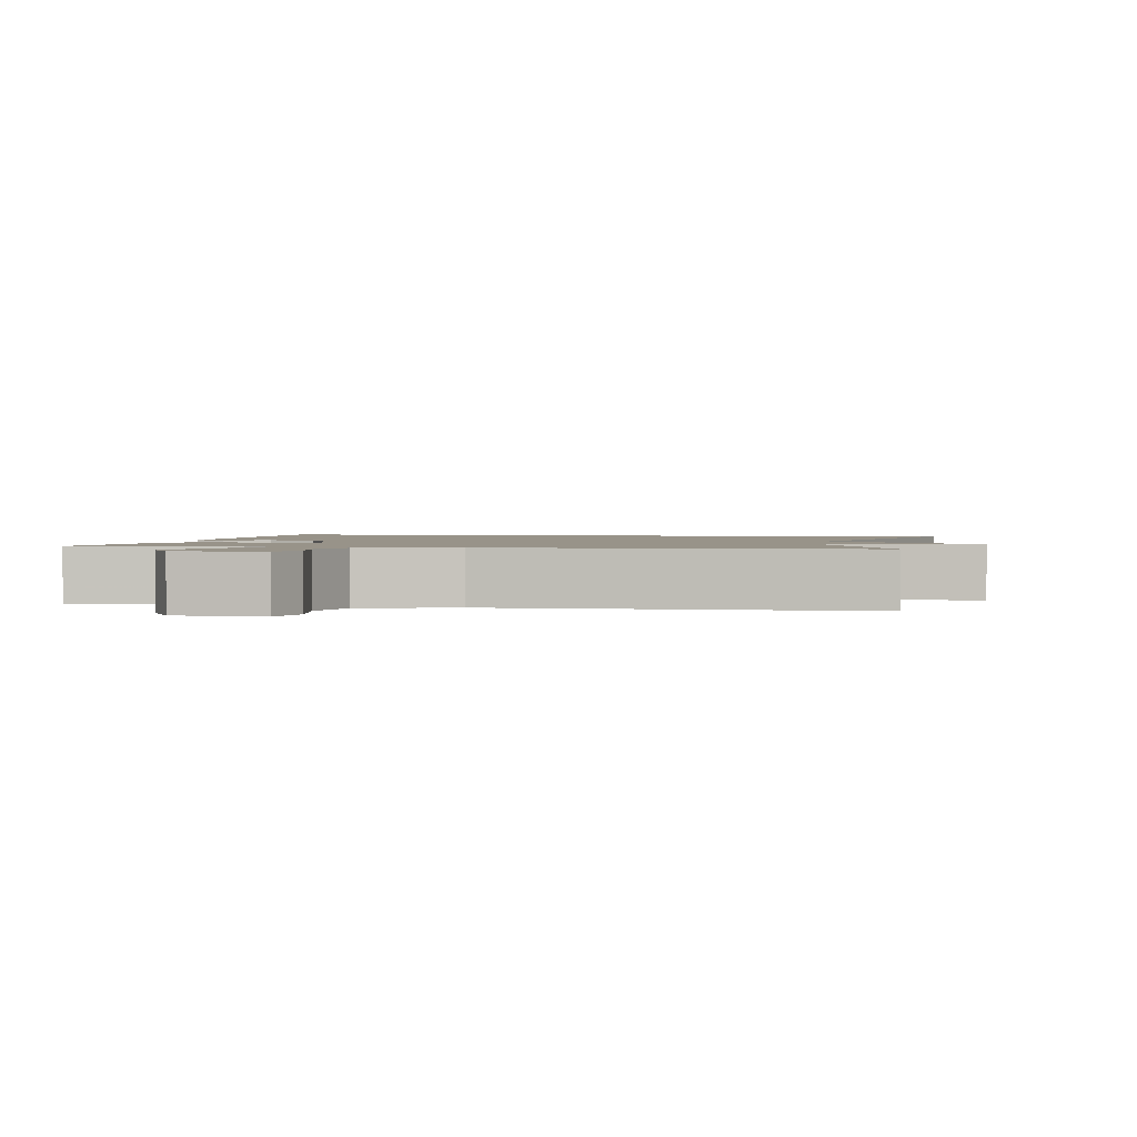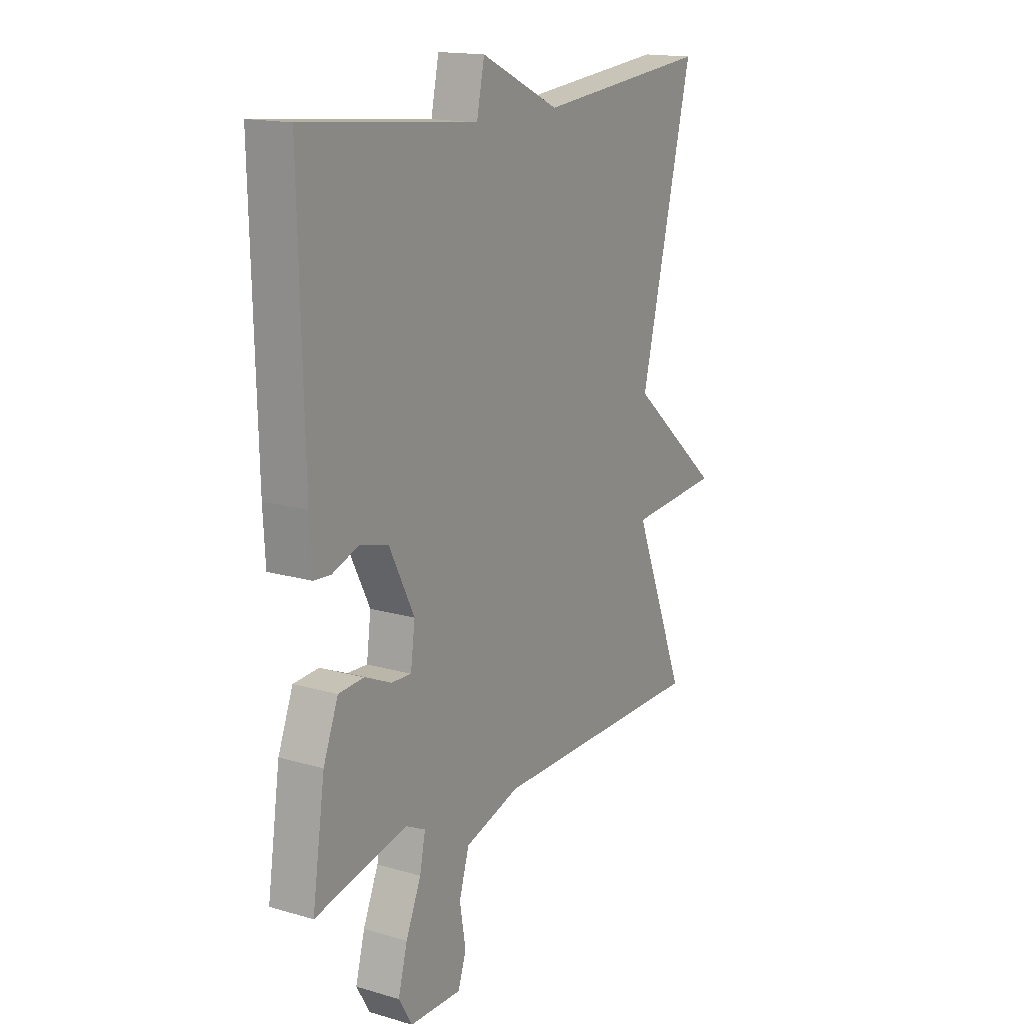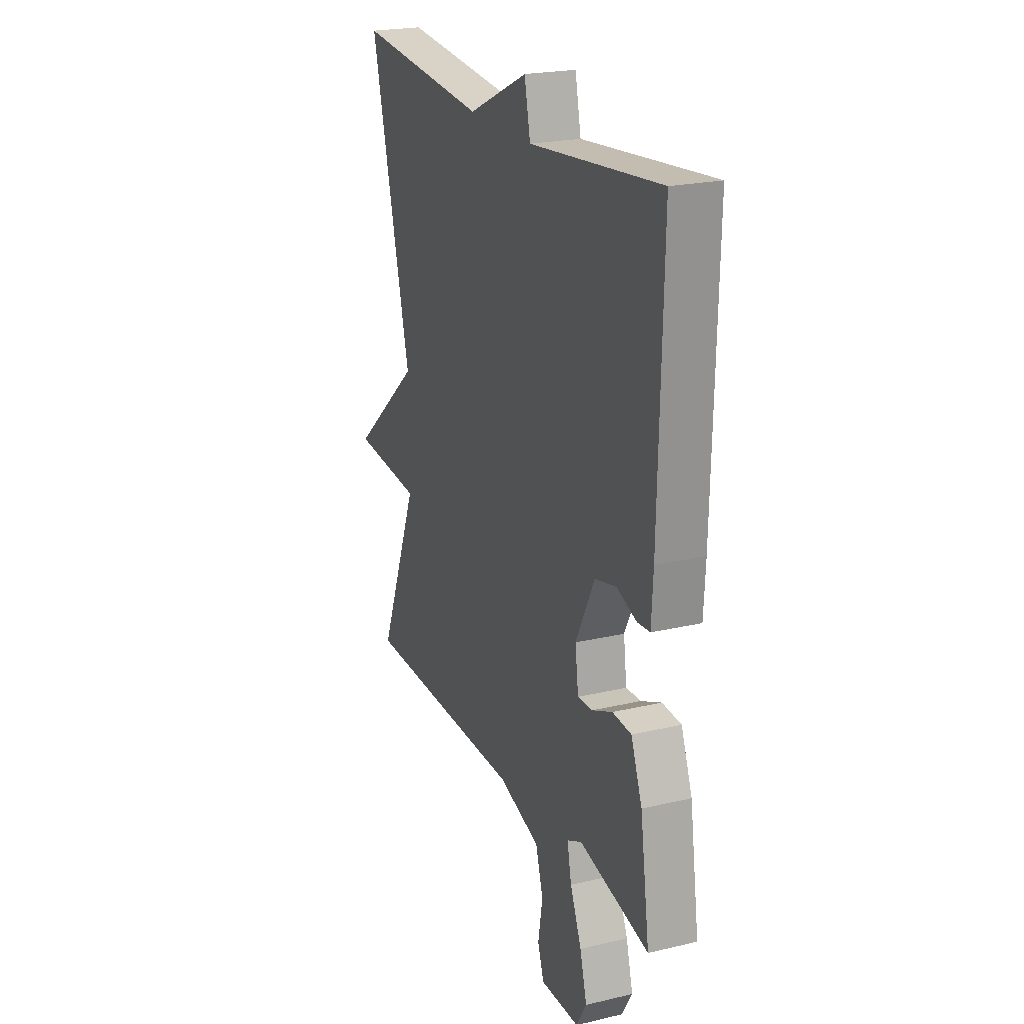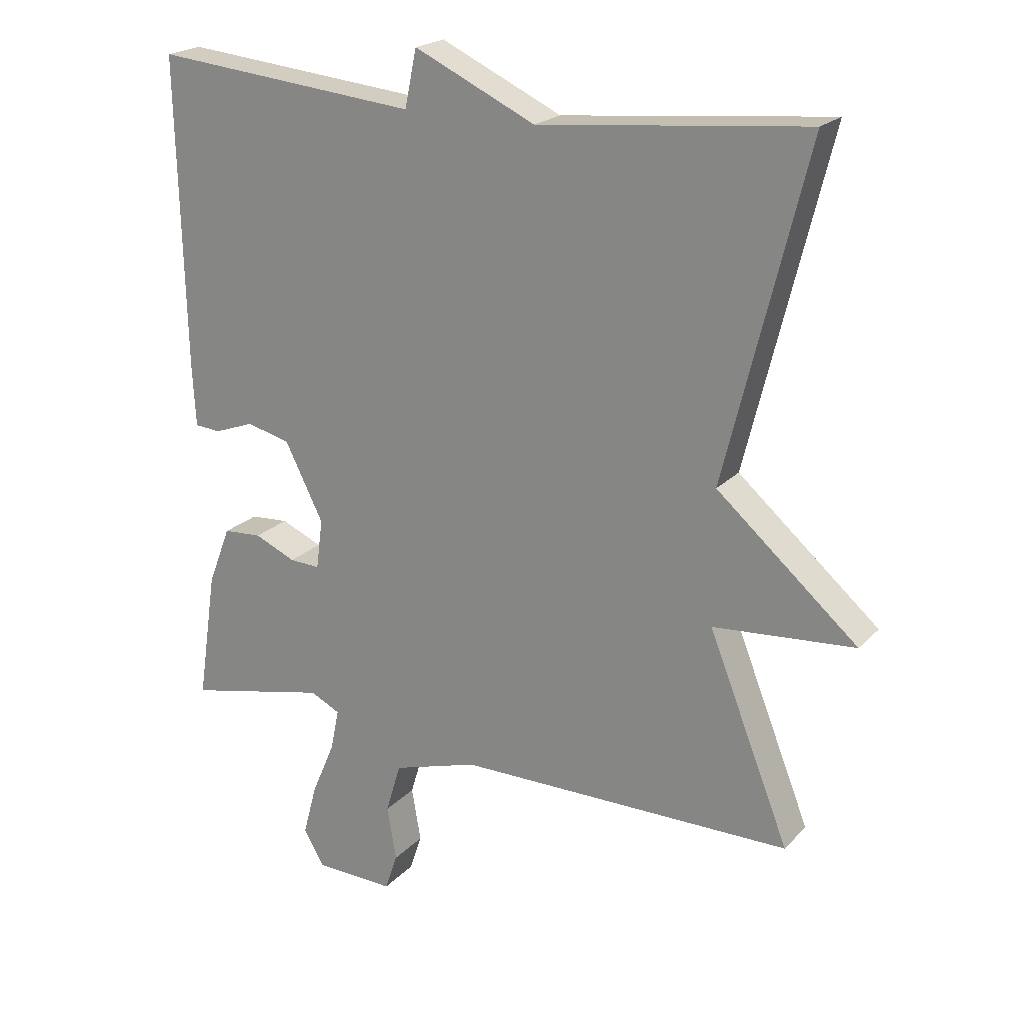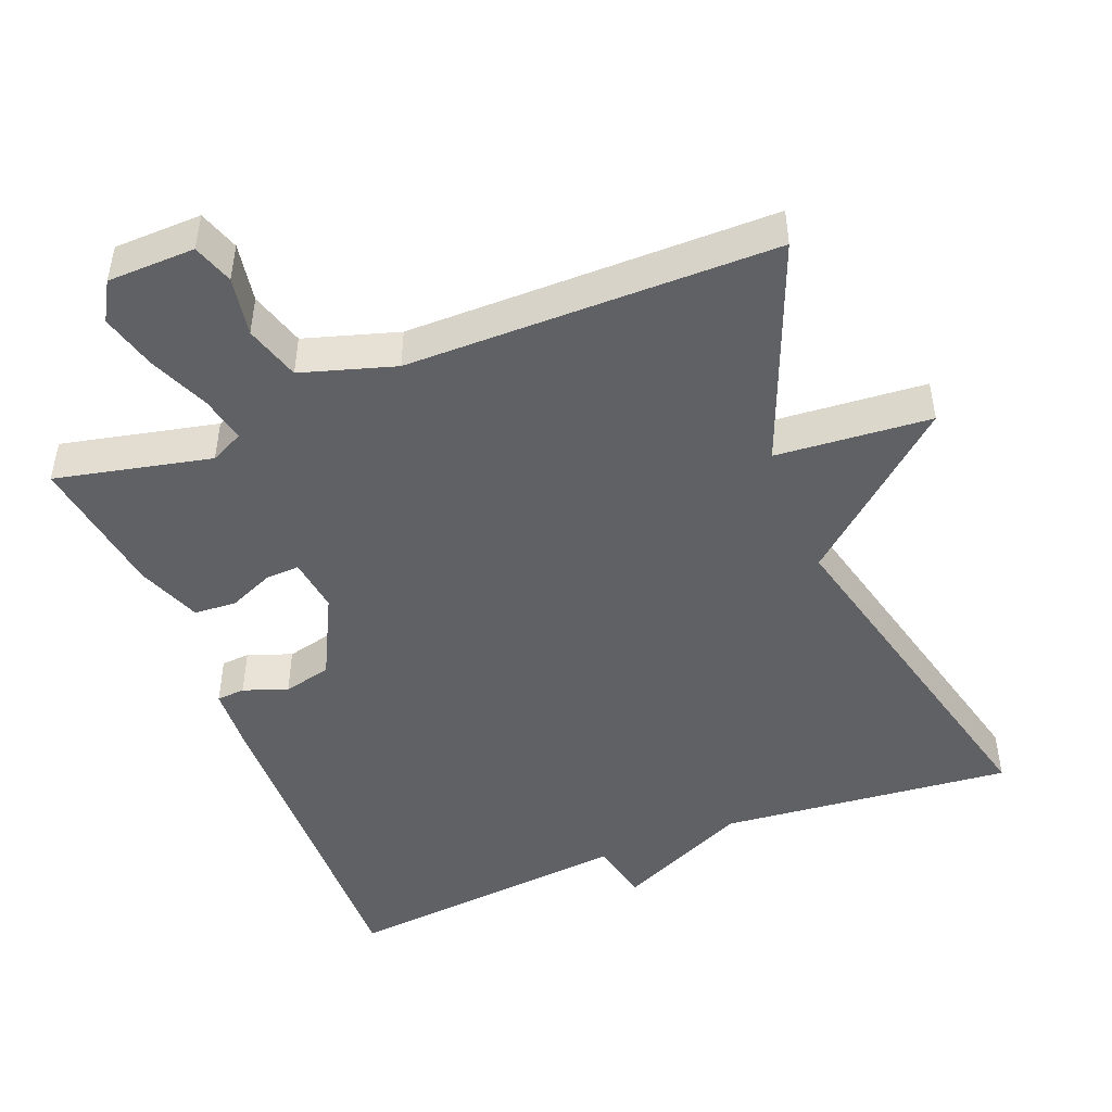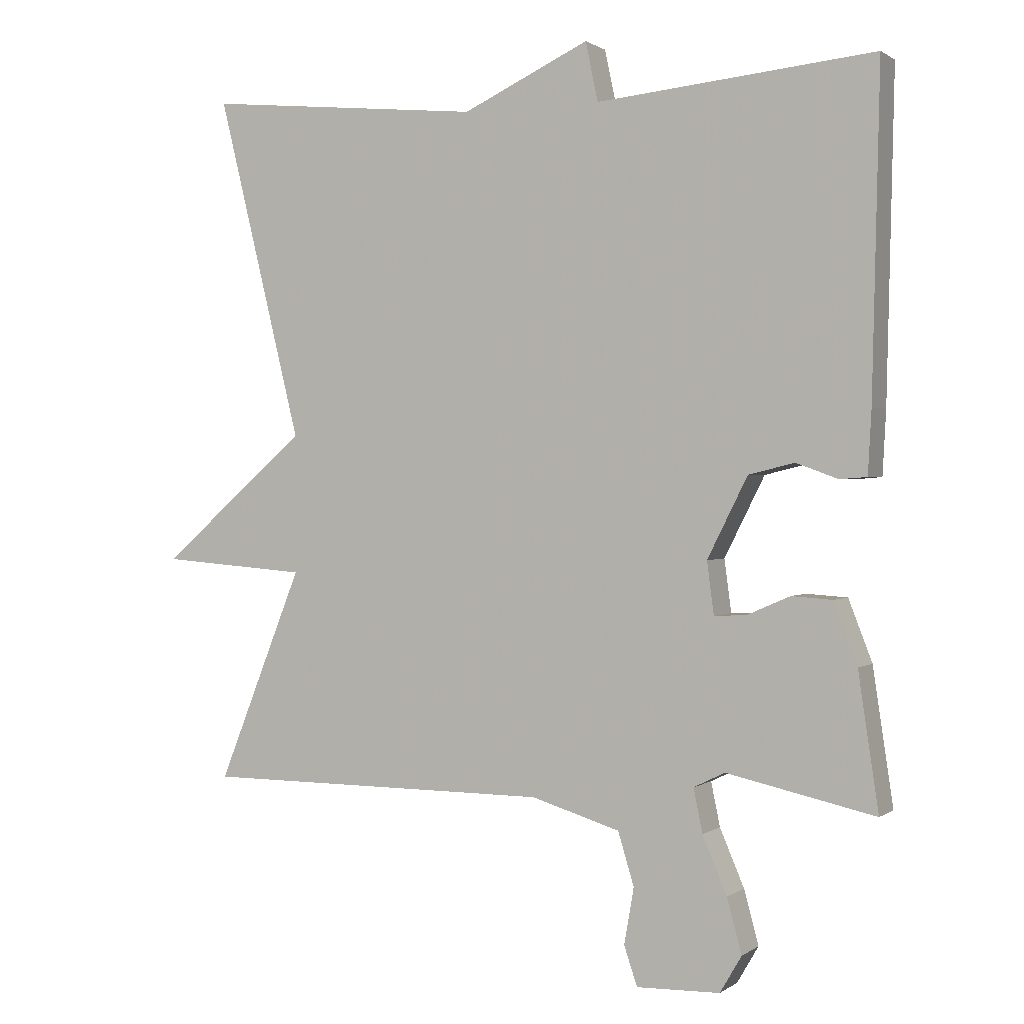
<metadata>
{"format":"obj","ext":"obj","renderer":"f3d","projection":"perspective","resolution":1024,"background":"white","views":[{"elev":1.6,"azim":-169.5,"up":"+Y"},{"elev":16.1,"azim":121.0,"up":"+Z"},{"elev":22.3,"azim":67.8,"up":"+Z"},{"elev":21.1,"azim":-149.7,"up":"+Z"},{"elev":-47.4,"azim":-158.4,"up":"+Y"},{"elev":0.7,"azim":24.8,"up":"+Z"}]}
</metadata>
<code>
v 0.5 0.07 0.5
v 0.489 0.07 0.036
v 0.484 0.07 -0.055
v 0.445 0.07 -0.058
v 0.385 0.07 -0.036
v 0.319 0.07 -0.052
v 0.261 0.07 -0.167
v 0.271 0.07 -0.242
v 0.317 0.07 -0.24
v 0.379 0.07 -0.213
v 0.437 0.07 -0.217
v 0.471 0.07 -0.305
v 0.5 0.07 -0.5
v 0.287 0.07 -0.453
v 0.242 0.07 -0.475
v 0.255 0.07 -0.538
v 0.29 0.07 -0.62
v 0.311 0.07 -0.698
v 0.28 0.07 -0.751
v 0.16 0.07 -0.754
v 0.141 0.07 -0.698
v 0.155 0.07 -0.617
v 0.132 0.07 -0.541
v 0.004 0.07 -0.502
v -0.5 0.07 -0.5
v -0.378 0.07 -0.194
v -0.59 0.07 -0.177
v -0.378 0.07 0.006
v -0.5 0.07 0.5
v -0.099 0.07 0.461
v 0.083 0.07 0.546
v 0.101 0.07 0.461
v 0.5 0 0.5
v 0.489 0 0.036
v 0.484 0 -0.055
v 0.445 0 -0.058
v 0.385 0 -0.036
v 0.319 0 -0.052
v 0.261 0 -0.167
v 0.271 0 -0.242
v 0.317 0 -0.24
v 0.379 0 -0.213
v 0.437 0 -0.217
v 0.471 0 -0.305
v 0.5 0 -0.5
v 0.287 0 -0.453
v 0.242 0 -0.475
v 0.255 0 -0.538
v 0.29 0 -0.62
v 0.311 0 -0.698
v 0.28 0 -0.751
v 0.16 0 -0.754
v 0.141 0 -0.698
v 0.155 0 -0.617
v 0.132 0 -0.541
v 0.004 0 -0.502
v -0.5 0 -0.5
v -0.378 0 -0.194
v -0.59 0 -0.177
v -0.378 0 0.006
v -0.5 0 0.5
v -0.099 0 0.461
v 0.083 0 0.546
v 0.101 0 0.461
f 30 31 32
f 28 29 30
f 28 30 32
f 26 27 28
f 32 1 2
f 28 32 2
f 26 28 2
f 24 25 26
f 23 24 26
f 20 21 22
f 19 20 22
f 18 19 22
f 17 18 22
f 16 17 22
f 15 16 22 23
f 12 13 14
f 11 12 14
f 10 11 14
f 9 10 14
f 8 9 14 15
f 15 23 26
f 8 15 26
f 7 8 26
f 2 3 4 5
f 2 5 6
f 26 2 6
f 6 7 26
f 64 63 62
f 62 61 60
f 64 62 60
f 60 59 58
f 34 33 64
f 34 64 60
f 34 60 58
f 58 57 56
f 58 56 55
f 54 53 52
f 54 52 51
f 54 51 50
f 54 50 49
f 54 49 48
f 55 54 48 47
f 46 45 44
f 46 44 43
f 46 43 42
f 46 42 41
f 47 46 41 40
f 58 55 47
f 58 47 40
f 58 40 39
f 37 36 35 34
f 38 37 34
f 38 34 58
f 58 39 38
f 1 33 34 2
f 2 34 35 3
f 3 35 36 4
f 4 36 37 5
f 5 37 38 6
f 6 38 39 7
f 7 39 40 8
f 8 40 41 9
f 9 41 42 10
f 10 42 43 11
f 11 43 44 12
f 12 44 45 13
f 13 45 46 14
f 14 46 47 15
f 15 47 48 16
f 16 48 49 17
f 17 49 50 18
f 18 50 51 19
f 19 51 52 20
f 20 52 53 21
f 21 53 54 22
f 22 54 55 23
f 23 55 56 24
f 24 56 57 25
f 25 57 58 26
f 26 58 59 27
f 27 59 60 28
f 28 60 61 29
f 29 61 62 30
f 30 62 63 31
f 31 63 64 32
f 32 64 33 1

</code>
